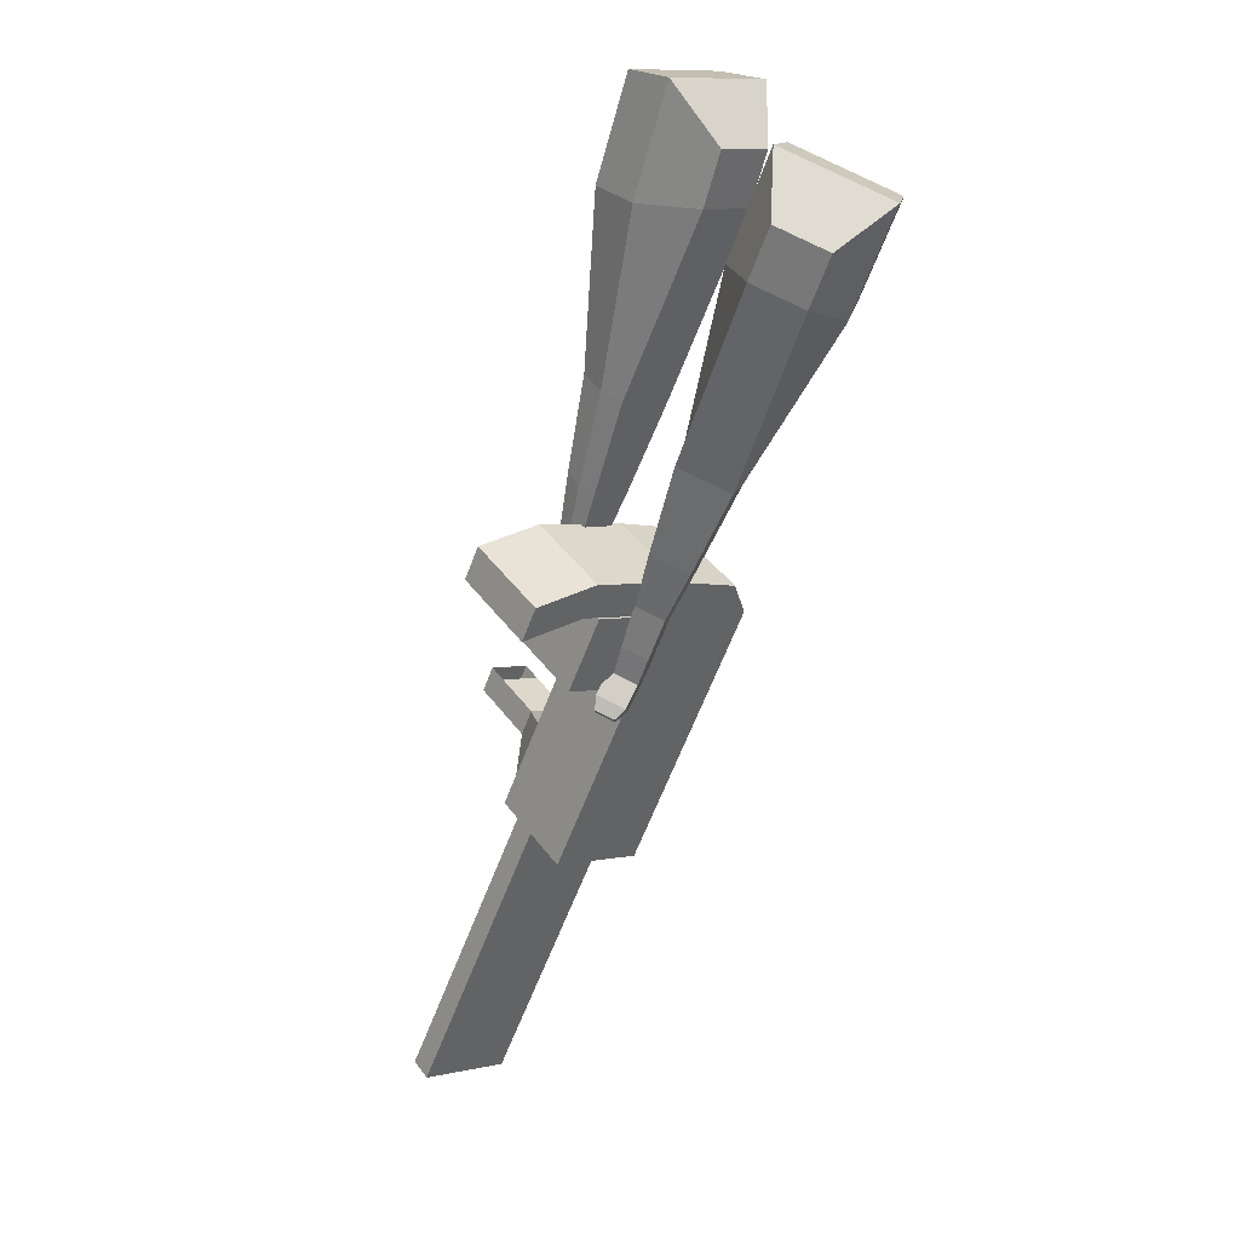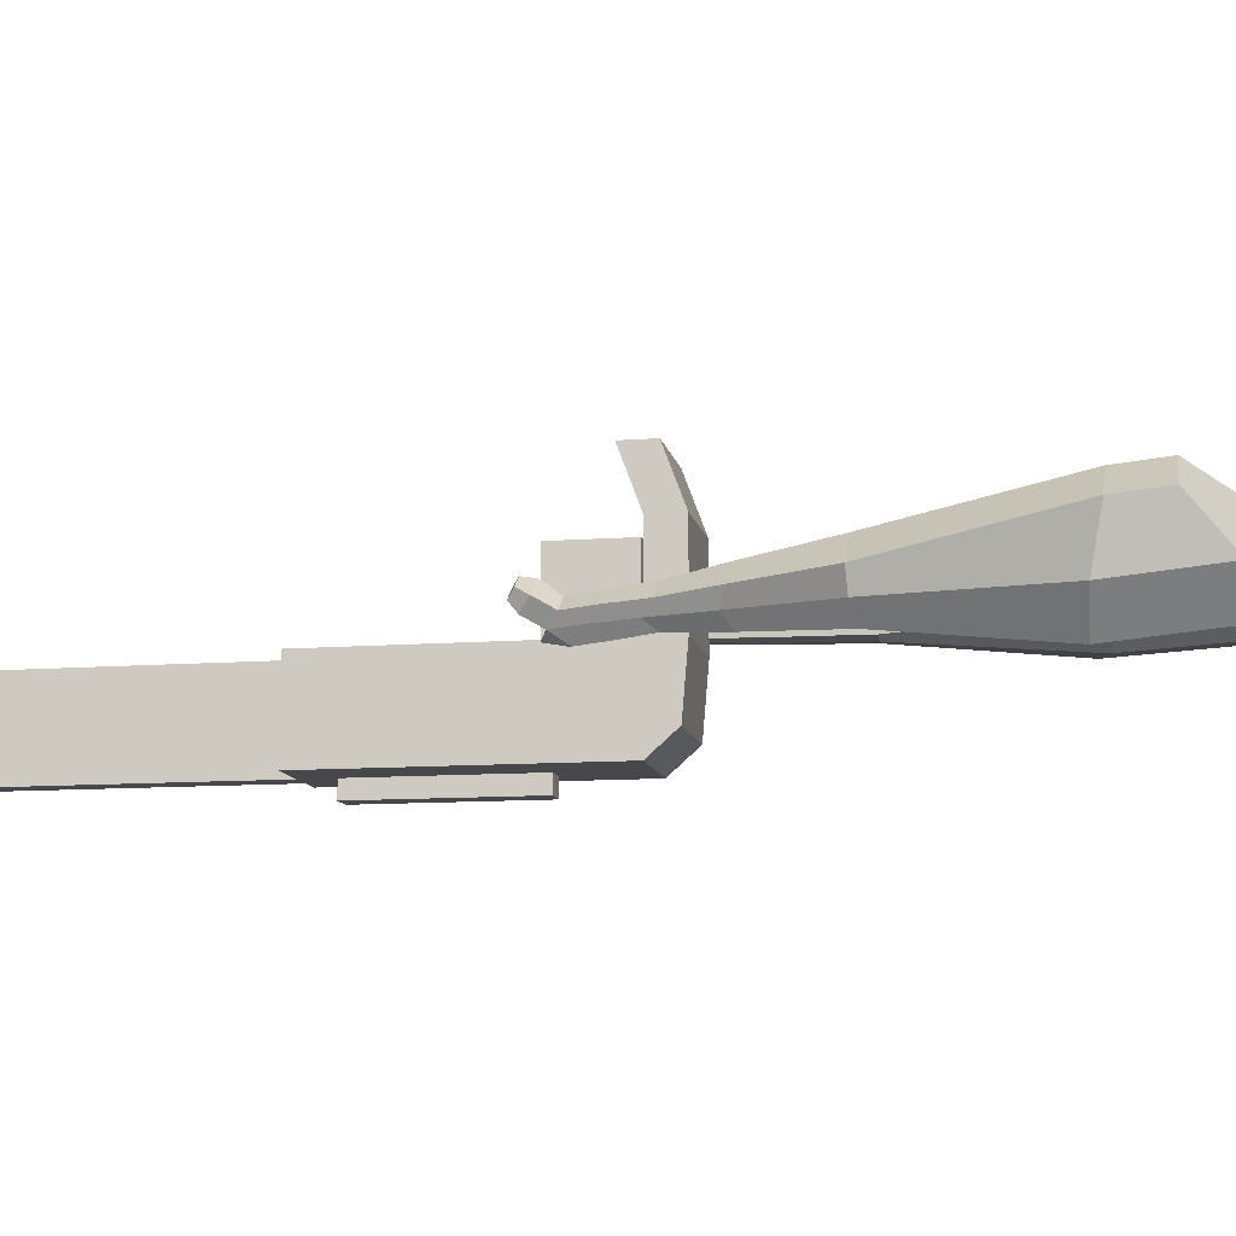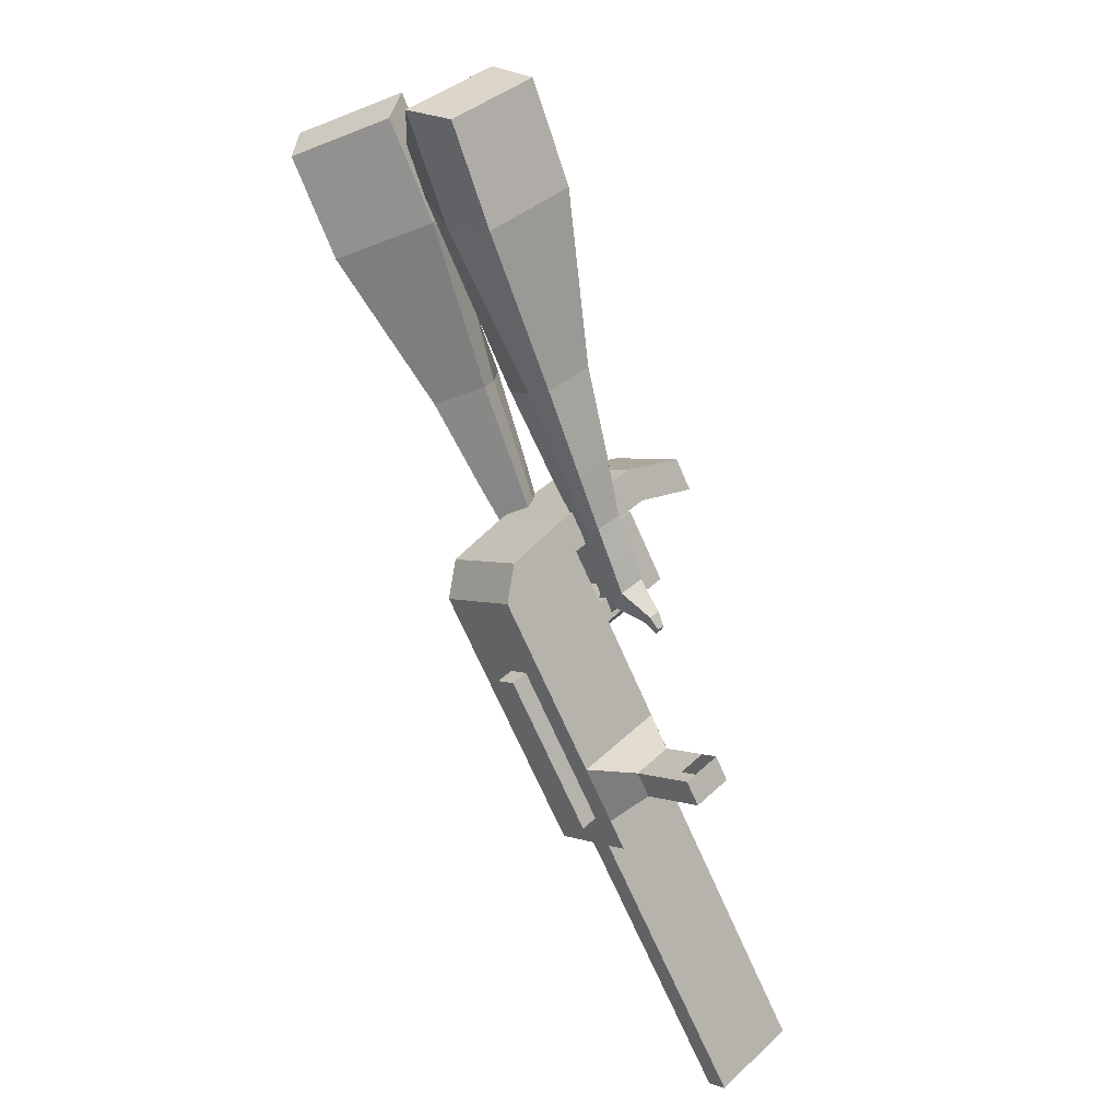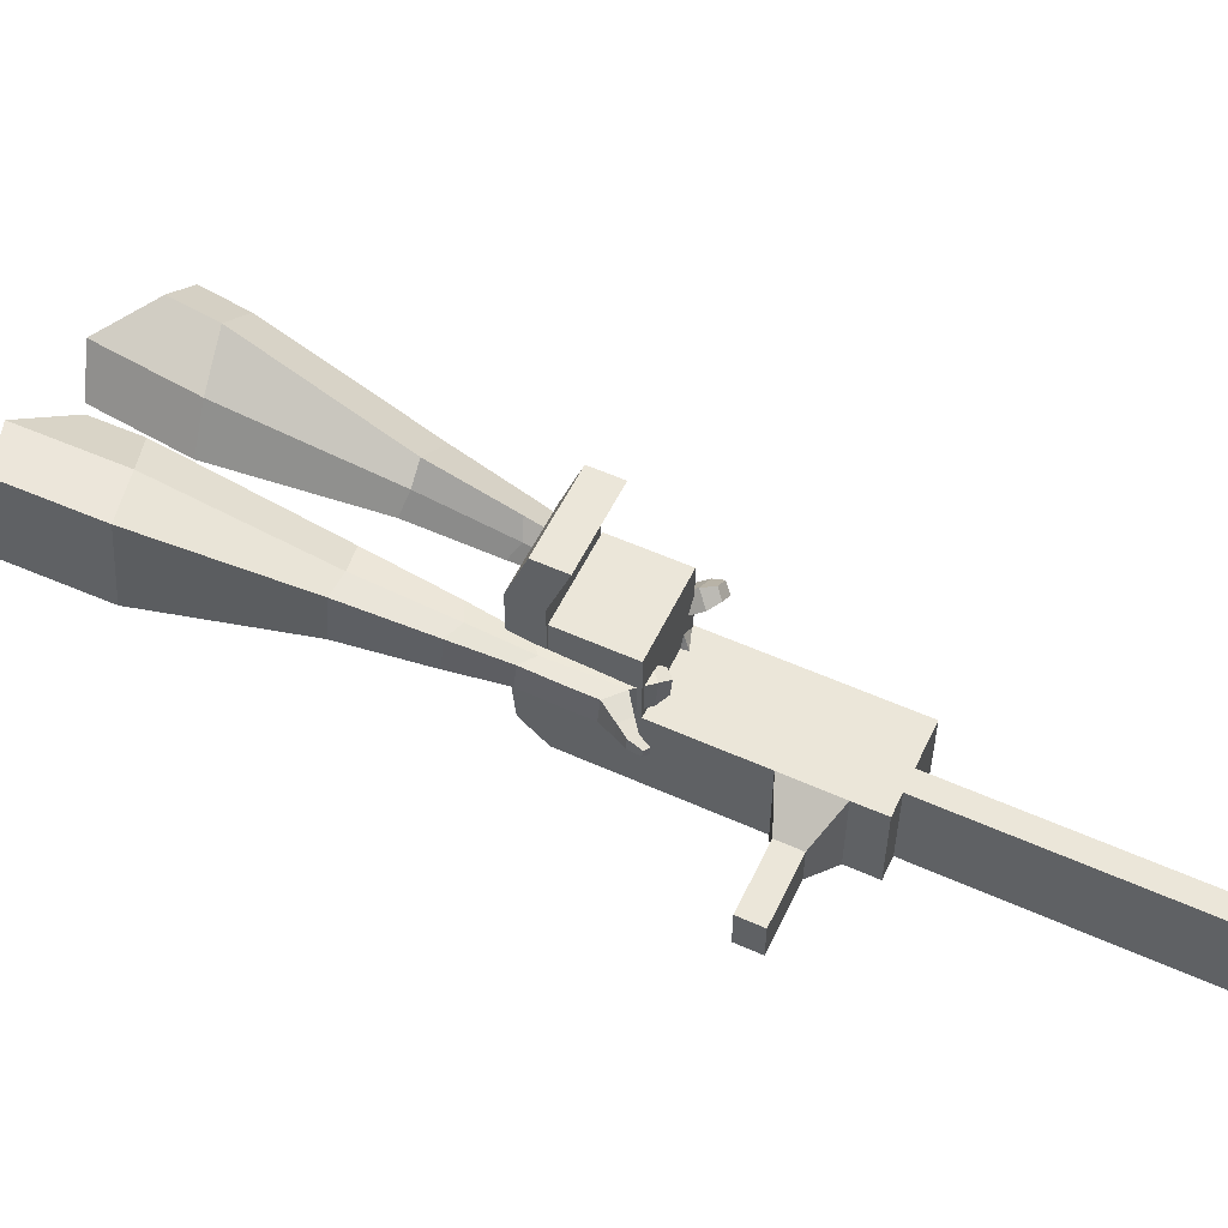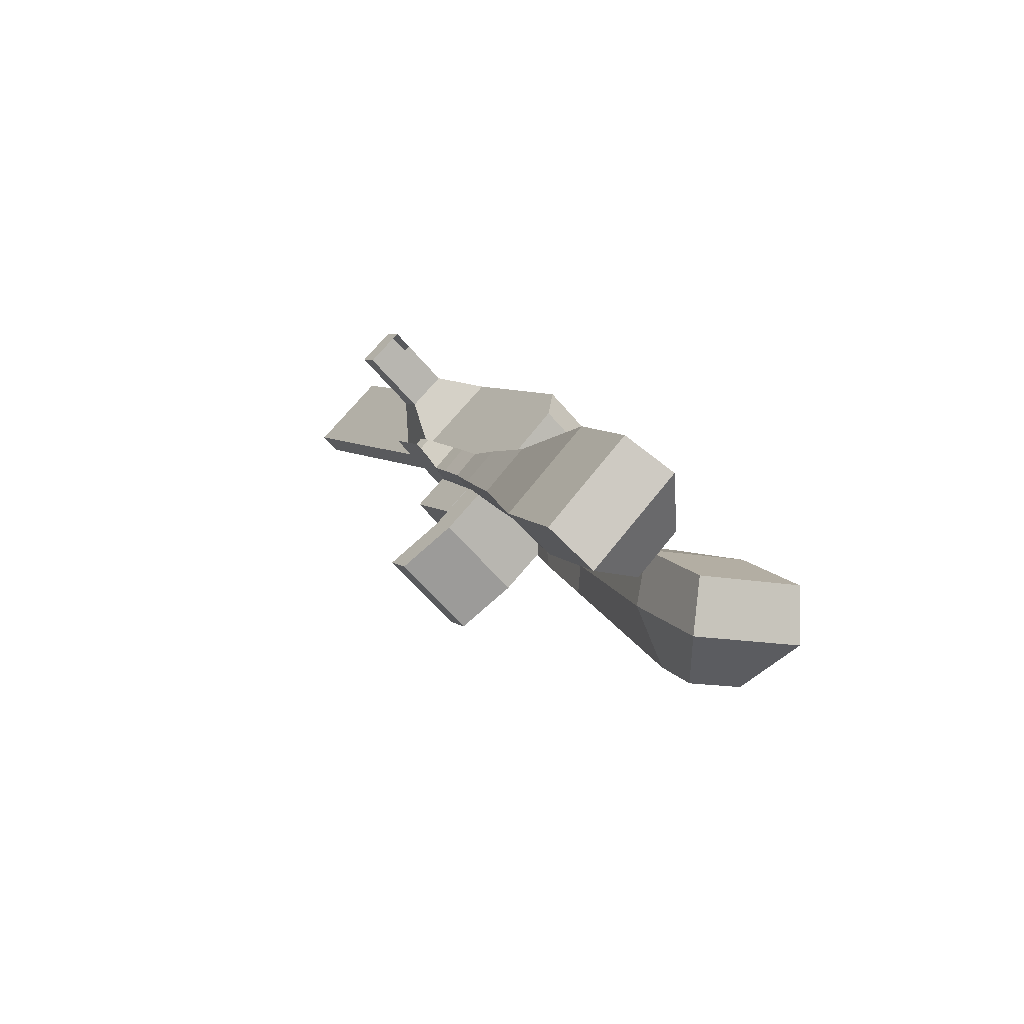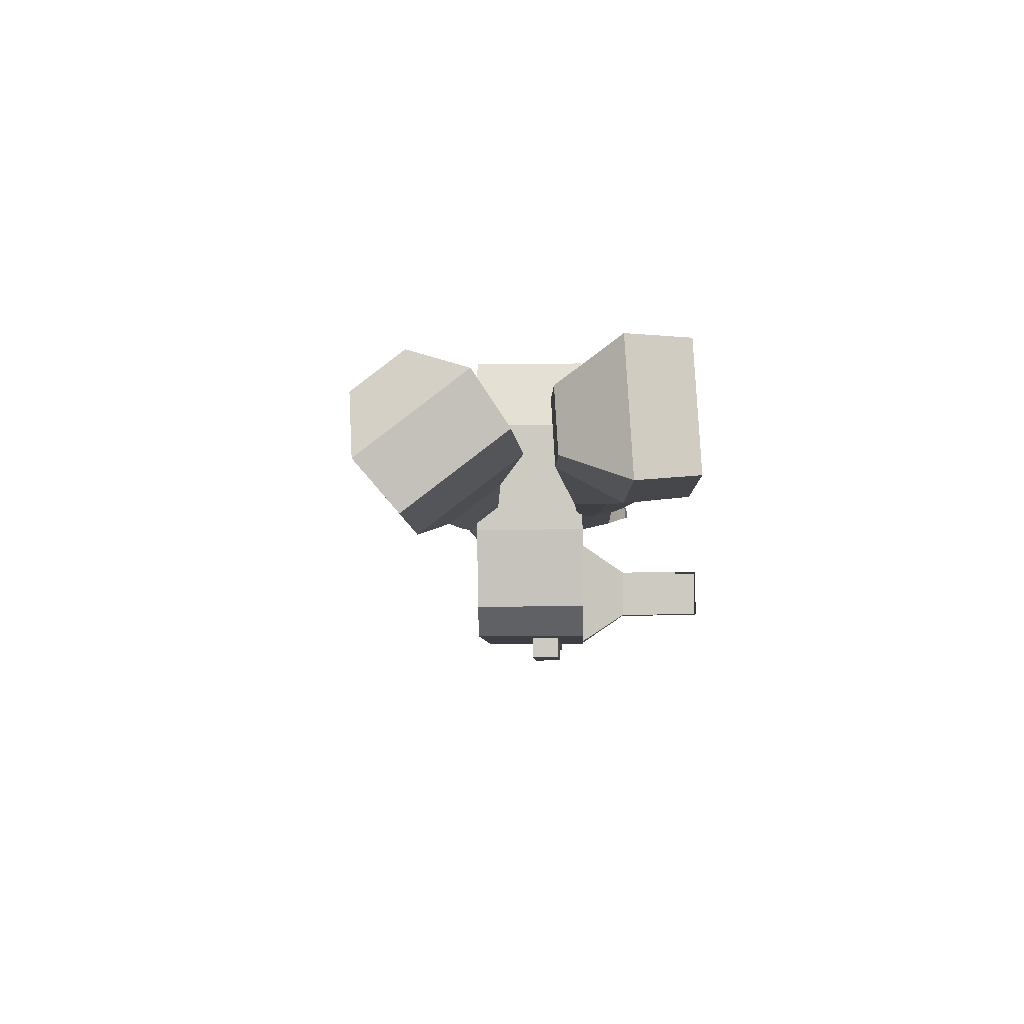
<metadata>
{"format":"obj","ext":"obj","renderer":"f3d","projection":"perspective","resolution":1024,"background":"white","views":[{"elev":2.9,"azim":-130.2,"up":"+Z"},{"elev":-11.6,"azim":-111.5,"up":"+Y"},{"elev":46.1,"azim":43.4,"up":"+Z"},{"elev":55.7,"azim":82.8,"up":"+Y"},{"elev":73.6,"azim":-139.3,"up":"+Z"},{"elev":-4.6,"azim":-31.0,"up":"+Y"}]}
</metadata>
<code>
o Cube.046_Cube.010
v 366.6 251 -1021
v 367.9 30.58 -1021
v 485.3 251.6 -1207
v 486.5 31.22 -1207
v 180.9 249.9 -1140
v 182.2 29.48 -1140
v 299.5 250.5 -1326
v 300.8 30.12 -1326
v 203.3 250.1 -765.6
v 204.6 29.7 -765.5
v 18.84 28.61 -884.1
v 17.57 249 -884.2
v 129.4 249.7 -649.8
v 130.7 29.3 -649.8
v -55.07 28.21 -768.4
v -56.34 248.6 -768.4
v 85.76 249.5 -581.4
v 94.11 89.19 -592.7
v -91.65 88.09 -711.4
v -100 248.4 -700.1
v 128.2 469.4 -649.9
v -57.6 468.3 -768.5
v 84.49 469.2 -581.5
v -101.3 468.1 -700.1
v 228.8 250.2 -805.5
v 230.1 29.84 -805.4
v 43.05 249.1 -924.1
v 44.32 28.74 -924
v 202.9 322.9 -765.6
v 17.15 321.8 -884.2
v 228.4 323 -805.5
v 42.63 321.9 -924.1
v 202.3 428.4 -765.6
v 16.55 427.3 -884.2
v 227.8 428.6 -805.5
v 42.03 427.5 -924.1
v 130.7 322.5 -652.5
v -55.09 321.4 -771.1
v 130.1 428 -652.5
v -55.69 426.9 -771.1
v 154.9 606.4 -693.1
v -30.82 605.3 -811.7
v 111.3 606.1 -624.7
v -74.48 605 -743.3
v 443.4 251.4 -1142
v 444.7 30.99 -1141
v 257.6 250.3 -1260
v 258.9 29.89 -1260
v 392.4 251.1 -1266
v 393.7 30.67 -1266
v 273.8 250.4 -1081
v 275 30.03 -1081
v 110.5 249.6 -824.9
v 111.7 29.15 -824.8
v 36.54 249.2 -709.1
v 37.81 28.76 -709.1
v -7.124 248.9 -640.8
v 1.234 88.64 -652.1
v 35.28 468.9 -709.2
v -8.387 468.6 -640.8
v 137.2 29.29 -864.7
v 135.9 249.7 -864.8
v 110 322.3 -824.9
v 135.5 322.5 -864.8
v 109.4 427.9 -824.9
v 134.9 428 -864.8
v 37.79 321.9 -711.8
v 37.19 427.5 -711.8
v 62.06 605.8 -752.4
v 18.4 605.6 -684
v 351.8 30.44 -1201
v 350.5 250.8 -1201
v 438.8 251.3 -1237
v 321.5 30.3 -1051
v 158.2 29.43 -795.2
v 84.25 29.03 -679.4
v 47.67 88.92 -622.4
v 182.4 250 -835.1
v 182 322.7 -835.1
v 181.3 428.3 -835.2
v 397 251.1 -1171
v 440.1 30.94 -1237
v 320.2 250.7 -1051
v 156.9 249.8 -795.2
v 82.98 249.4 -679.5
v 39.32 249.2 -611.1
v 81.72 469.2 -679.5
v 38.05 468.9 -611.2
v 183.6 29.56 -835.1
v 156.5 322.6 -795.2
v 155.9 428.1 -795.3
v 84.23 322.2 -682.1
v 83.63 427.8 -682.1
v 108.5 606.1 -722.7
v 64.84 605.9 -654.4
v 398.2 30.72 -1171
v 183.9 -11.7 -835.1
v 137.4 -11.98 -864.7
v 398.5 -10.55 -1171
v 352 -10.82 -1201
v 275.3 -11.24 -1081
v 321.7 -10.96 -1051
v 500.6 190.3 -1058
v 466.7 190.1 -1005
v 467.3 92.63 -1005
v 501.2 92.81 -1058
v 540.8 190.5 -1032
v 506.9 190.3 -979.2
v 507.4 92.86 -979.2
v 541.4 93.05 -1032
v 602.2 190.9 -993.1
v 568.3 190.7 -940
v 568.8 93.23 -939.9
v 602.8 93.41 -993.1
v 641.7 191.1 -967.9
v 607.8 190.9 -914.7
v 608.4 93.46 -914.7
v 642.3 93.64 -967.8
v 829.8 33.03 -1847
v 783.4 32.76 -1877
v 782.1 253.2 -1877
v 828.5 253.4 -1847
f 45 46 4 3
f 49 50 8 7
f 47 48 6 5
f 26 25 9 10
f 72 47 5 51
f 96 46 2 74
f 10 9 13 14
f 84 9 29 90
f 89 26 10 75
f 27 28 11 12
f 76 14 18 77
f 75 10 14 76
f 12 11 15 16
f 53 12 16 55
f 86 77 18 17
f 16 15 19 20
f 16 20 24 22
f 14 13 17 18
f 59 22 42 69
f 86 17 23 88
f 17 13 21 23
f 55 16 22 59
f 5 6 28 27
f 74 2 26 89
f 51 5 27 62
f 2 1 25 26
f 32 30 34 36
f 62 27 32 64
f 27 12 30 32
f 9 25 31 29
f 66 36 34 65
f 90 29 37 92
f 64 32 36 66
f 29 31 35 33
f 92 37 39 93
f 29 33 39 37
f 34 30 38 40
f 65 34 40 68
f 69 42 44 70
f 23 21 41 43
f 88 23 43 95
f 22 24 44 42
f 82 4 46 96
f 49 7 47 72
f 7 8 48 47
f 46 45 103 106
f 73 49 72 81
f 8 50 71 48
f 24 60 70 44
f 94 69 70 95
f 91 65 68 93
f 38 67 68 40
f 79 64 66 80
f 30 63 67 38
f 80 66 65 91
f 78 62 64 79
f 83 51 62 78
f 6 52 61 28
f 85 55 59 87
f 20 57 60 24
f 87 59 69 94
f 20 19 58 57
f 84 53 55 85
f 11 54 56 15
f 15 56 58 19
f 28 61 54 11
f 12 53 63 30
f 48 71 52 6
f 81 72 51 83
f 50 49 121 120
f 3 4 82 73
f 45 81 83 1
f 9 84 85 13
f 21 87 94 41
f 13 85 87 21
f 1 83 78 25
f 25 78 79 31
f 35 80 91 33
f 31 79 80 35
f 33 91 93 39
f 41 94 95 43
f 3 73 81 45
f 50 82 96 71
f 60 88 95 70
f 67 92 93 68
f 63 90 92 67
f 52 71 100 101
f 57 86 88 60
f 57 58 77 86
f 54 75 76 56
f 56 76 77 58
f 61 89 75 54
f 53 84 90 63
f 89 61 98 97
f 101 102 97 98
f 100 99 102 101
f 61 52 101 98
f 74 89 97 102
f 71 96 99 100
f 96 74 102 99
f 106 103 107 110
f 1 2 105 104
f 2 46 106 105
f 45 1 104 103
f 109 110 114 113
f 104 105 109 108
f 105 106 110 109
f 103 104 108 107
f 113 114 118 117
f 107 108 112 111
f 110 107 111 114
f 108 109 113 112
f 116 117 118 115
f 111 112 116 115
f 114 111 115 118
f 122 119 120 121
f 82 50 120 119
f 73 82 119 122
f 49 73 122 121
o Cube.047_Cube.022
v -248 514.2 294.1
v -243.7 273.6 315.5
v -129.4 497.7 84.17
v -125.1 257 105.6
v -428.6 437.3 130.4
v -426.4 313.9 141.4
v -367.8 428.9 22.78
v -365.6 305.5 33.75
v 14.43 284.3 -265.4
v 12.19 410.3 -276.6
v -98.1 402.9 -338.3
v -95.85 276.8 -327
v 105.1 285.2 -462
v 103.5 377.9 -470.2
v 22.38 372.4 -515.6
v 24.03 279.8 -507.4
v 160.1 287.7 -586.3
v 158.9 355.5 -592.3
v 99.6 351.5 -625.4
v 100.8 283.7 -619.4
v -243.8 499.2 40.59
v -239.3 243.7 63.3
v -369.7 516.8 263.5
v -365.1 261.3 286.2
v -40.28 410.1 -312.6
v -37.9 276.3 -300.7
v 72.12 376.7 -509.6
v 73.87 278.4 -500.8
v 142.5 353.7 -632.6
v 143.8 281.8 -626.2
v 209.3 281.5 -666.3
v 208.1 349.2 -672.3
v 191.5 346.5 -724
v 192.8 274.6 -717.6
v 149.9 276.7 -709
v 148.7 344.4 -715
v 243.5 276.9 -724.4
v 242.3 344.7 -730.4
v 225.8 341.9 -782.1
v 227 270 -775.7
v 184.1 272.1 -767.1
v 182.9 339.8 -773.2
v 285.5 287.7 -749.1
v 284.7 331.3 -753
v 274.1 329.5 -786.2
v 274.9 283.2 -782.1
v 215.9 265 -830.1
v 173 267.1 -821.5
v 171.8 334.8 -827.5
v 214.6 336.9 -836.5
v 314.8 293.9 -765
v 314.2 323.3 -767.7
v 307.1 322.1 -790.1
v 307.6 290.9 -787.3
v 337 297.6 -791.2
v 336.7 315.9 -792.8
v 332.2 315.2 -806.8
v 332.5 295.7 -805.1
v 202.5 274.3 -859
v 174 275.7 -853.3
v 173.2 320.7 -857.3
v 201.7 322.1 -863.3
f 123 124 126 125
f 130 129 133 134
f 129 130 128 127
f 145 146 124 123
f 143 129 127 145
f 144 126 124 146
f 134 133 137 138
f 143 125 132 147
f 144 130 134 148
f 125 126 131 132
f 150 138 142 152
f 147 132 136 149
f 148 134 138 150
f 132 131 135 136
f 141 151 155 158
f 136 135 139 140
f 138 137 141 142
f 149 136 140 151
f 137 149 151 141
f 140 139 153 154
f 131 148 150 135
f 133 147 149 137
f 135 150 152 139
f 126 144 148 131
f 129 143 147 133
f 130 144 146 128
f 125 143 145 123
f 127 128 146 145
f 157 158 164 163
f 153 156 162 159
f 142 141 158 157
f 151 140 154 155
f 139 152 156 153
f 152 142 157 156
f 164 161 172 171
f 160 159 165 166
f 155 154 160 161
f 158 155 161 164
f 156 157 163 162
f 154 153 159 160
f 168 167 175 176
f 159 162 168 165
f 161 160 166 167
f 162 161 167 168
f 171 172 184 183
f 162 163 170 169
f 163 164 171 170
f 161 162 169 172
f 176 175 179 180
f 167 166 174 175
f 165 168 176 173
f 166 165 173 174
f 178 177 180 179
f 175 174 178 179
f 173 176 180 177
f 174 173 177 178
f 184 181 182 183
f 169 170 182 181
f 172 169 181 184
f 170 171 183 182
o Cube.048_Cube.024
v -522.4 355 140.9
v -683.9 208.5 36.76
v -379.7 335.6 -53.1
v -541.2 189.1 -157.3
v -636.3 505.8 -31.22
v -719.1 430.6 -84.63
v -563.1 495.8 -130.7
v -645.9 420.7 -184.1
v -299.1 238.3 -468.4
v -214.5 315 -413.8
v -271.7 415.2 -465.9
v -356.3 338.4 -520.5
v -168.3 244.5 -640.9
v -106.1 300.9 -600.7
v -148.2 374.5 -639.1
v -210.4 318.1 -679.2
v -86.03 251.2 -748.8
v -40.58 292.4 -719.5
v -71.34 346.2 -747.5
v -116.8 305 -776.8
v -440.2 437.2 -84.89
v -611.7 281.6 -195.5
v -591.7 457.8 121.1
v -763.2 302.2 10.51
v -237.2 367 -442.7
v -327 285.6 -500.6
v -114.1 337.9 -633.8
v -180.1 278 -676.4
v -38.52 318.4 -754.4
v -86.77 274.6 -785.5
v -28.87 240.8 -822.9
v 16.58 282 -793.5
v 21.84 311.8 -838.7
v -26.41 268 -869.8
v -56.92 297.8 -859.5
v -11.47 339 -830.2
v 11.6 234.4 -876.6
v 57.06 275.7 -847.3
v 62.32 305.4 -892.5
v 14.07 261.6 -923.6
v -16.45 291.4 -913.3
v 29 332.7 -884
v 55.51 218.5 -894.2
v 84.77 245 -875.3
v 88.16 264.2 -904.4
v 57.1 236 -924.4
v 22.46 287.1 -972.5
v -8.052 316.9 -962.2
v 37.4 358.1 -932.9
v 70.71 330.9 -941.3
v 84.86 206.3 -906
v 104.6 224.2 -893.3
v 106.9 237.1 -912.9
v 85.93 218.1 -926.4
v 111.3 201.6 -927.6
v 123.7 212.8 -919.6
v 125.1 220.8 -931.9
v 112 209 -940.3
v 29.72 313 -992
v 9.433 332.8 -985.2
v 39.65 360.2 -965.7
v 61.8 342.1 -971.3
f 185 186 188 187
f 192 191 195 196
f 191 192 190 189
f 207 208 186 185
f 205 191 189 207
f 206 188 186 208
f 196 195 199 200
f 205 187 194 209
f 206 192 196 210
f 187 188 193 194
f 212 200 204 214
f 209 194 198 211
f 210 196 200 212
f 194 193 197 198
f 203 213 217 220
f 198 197 201 202
f 200 199 203 204
f 211 198 202 213
f 199 211 213 203
f 202 201 215 216
f 193 210 212 197
f 195 209 211 199
f 197 212 214 201
f 188 206 210 193
f 191 205 209 195
f 192 206 208 190
f 187 205 207 185
f 189 190 208 207
f 219 220 226 225
f 215 218 224 221
f 204 203 220 219
f 213 202 216 217
f 201 214 218 215
f 214 204 219 218
f 226 223 234 233
f 222 221 227 228
f 217 216 222 223
f 220 217 223 226
f 218 219 225 224
f 216 215 221 222
f 230 229 237 238
f 221 224 230 227
f 223 222 228 229
f 224 223 229 230
f 233 234 246 245
f 224 225 232 231
f 225 226 233 232
f 223 224 231 234
f 238 237 241 242
f 229 228 236 237
f 227 230 238 235
f 228 227 235 236
f 240 239 242 241
f 237 236 240 241
f 235 238 242 239
f 236 235 239 240
f 246 243 244 245
f 231 232 244 243
f 234 231 243 246
f 232 233 245 244

</code>
